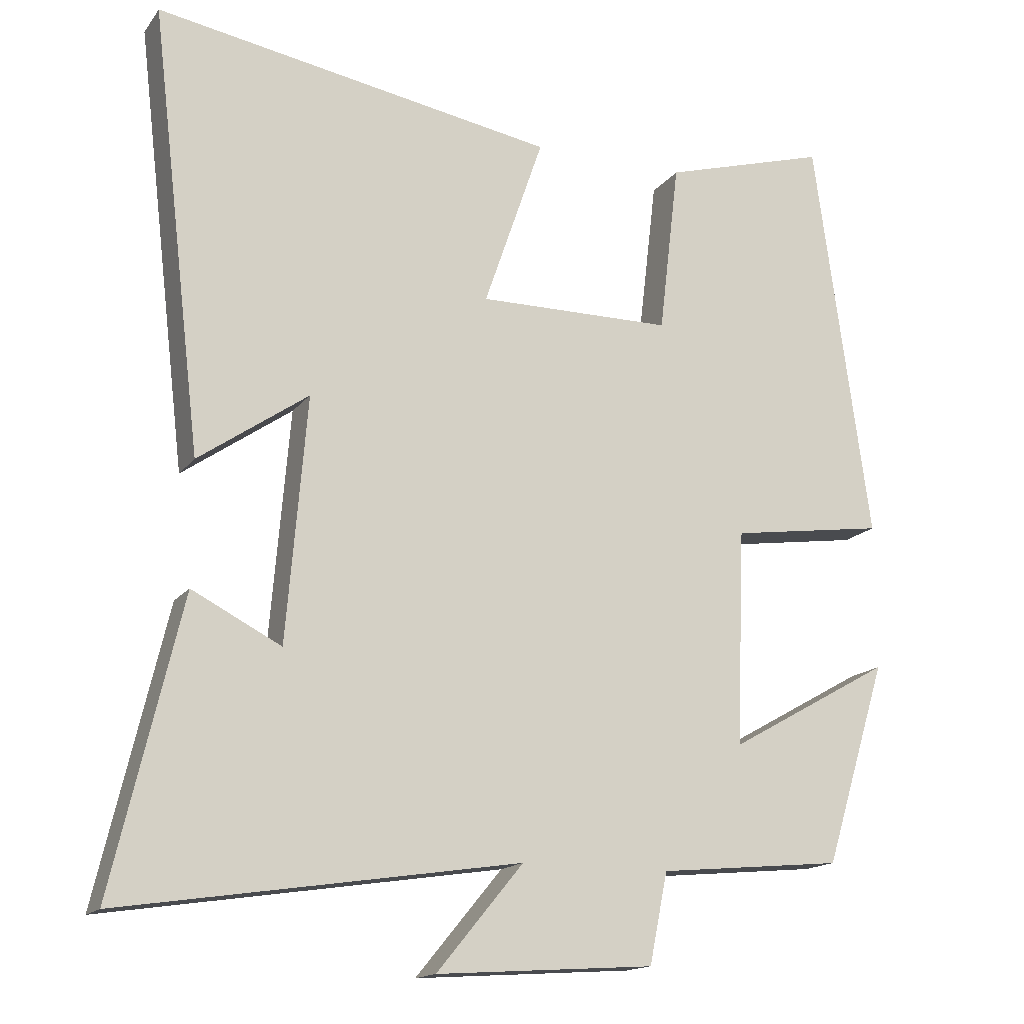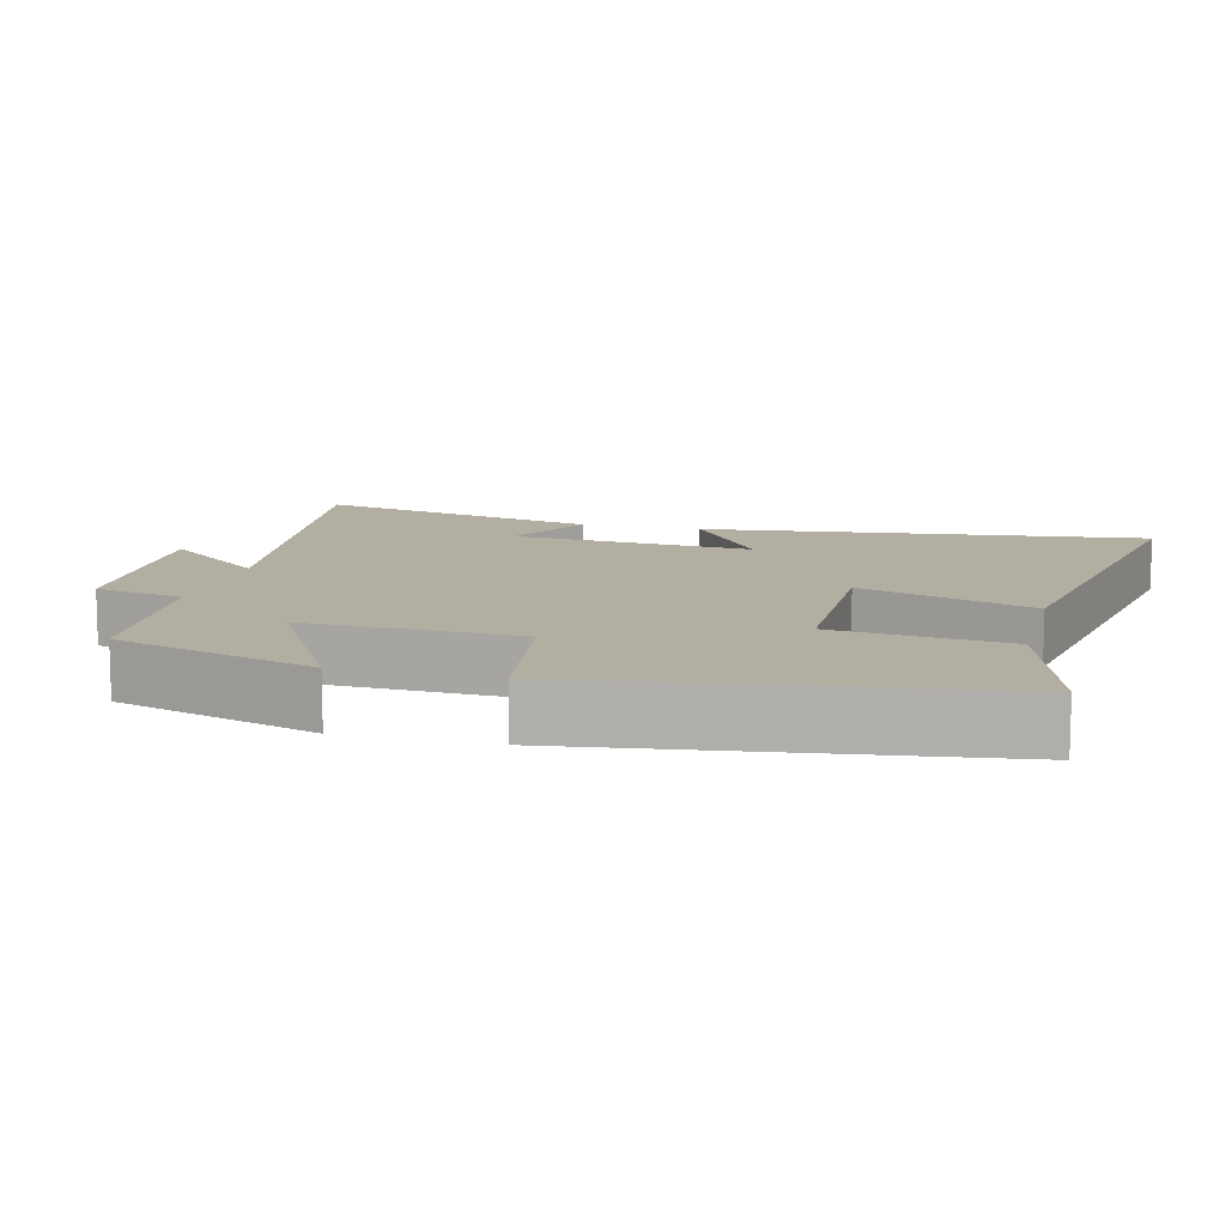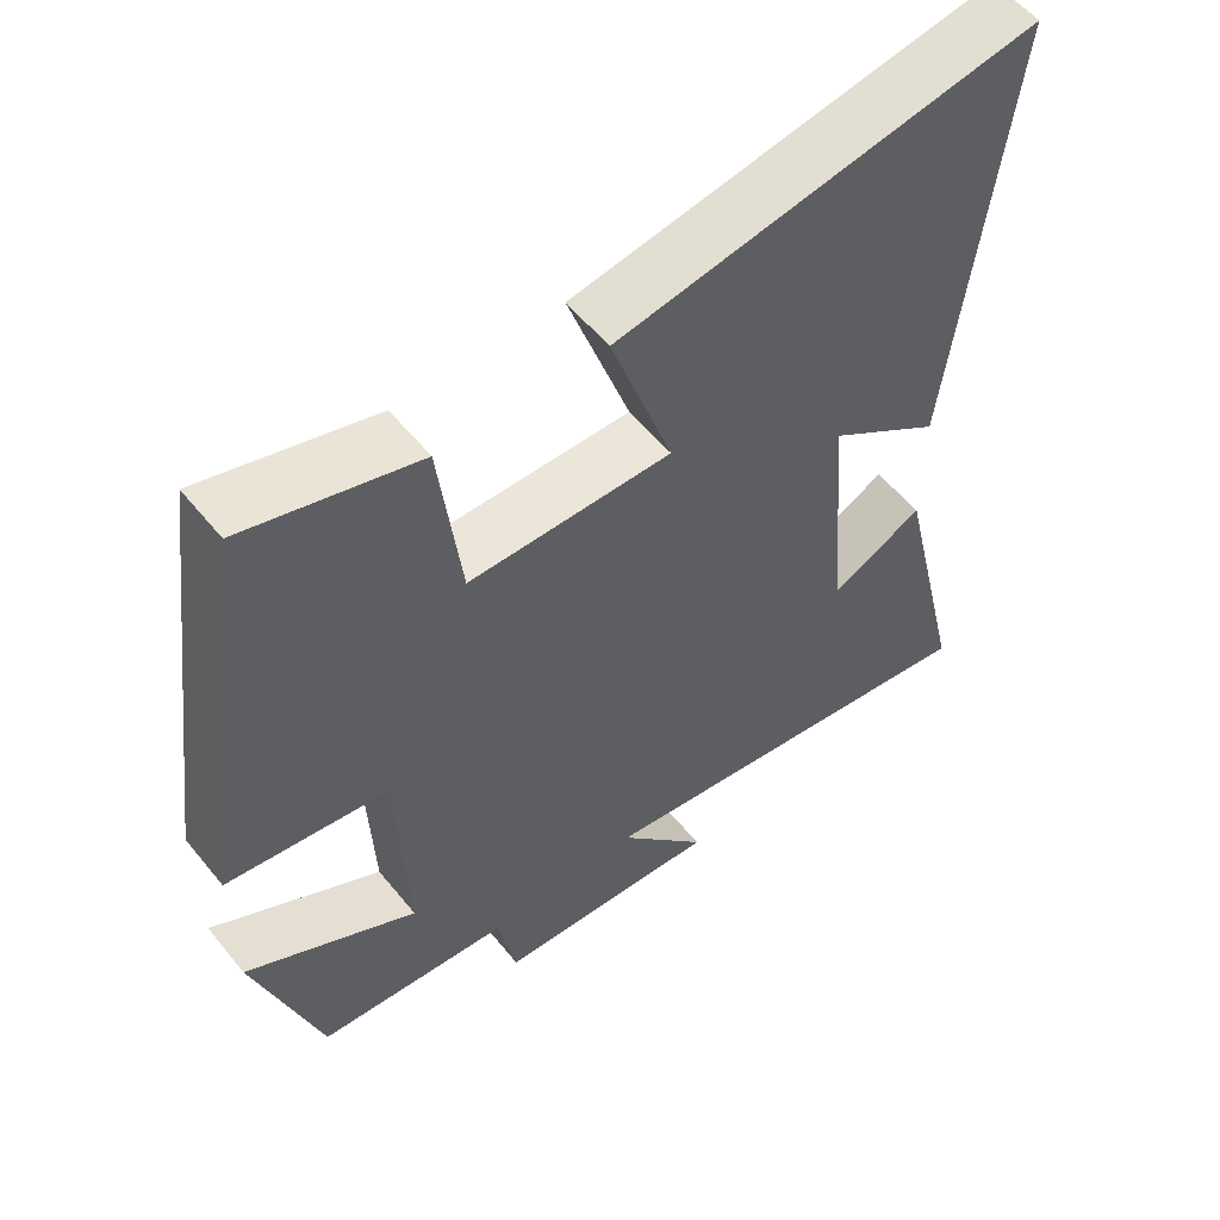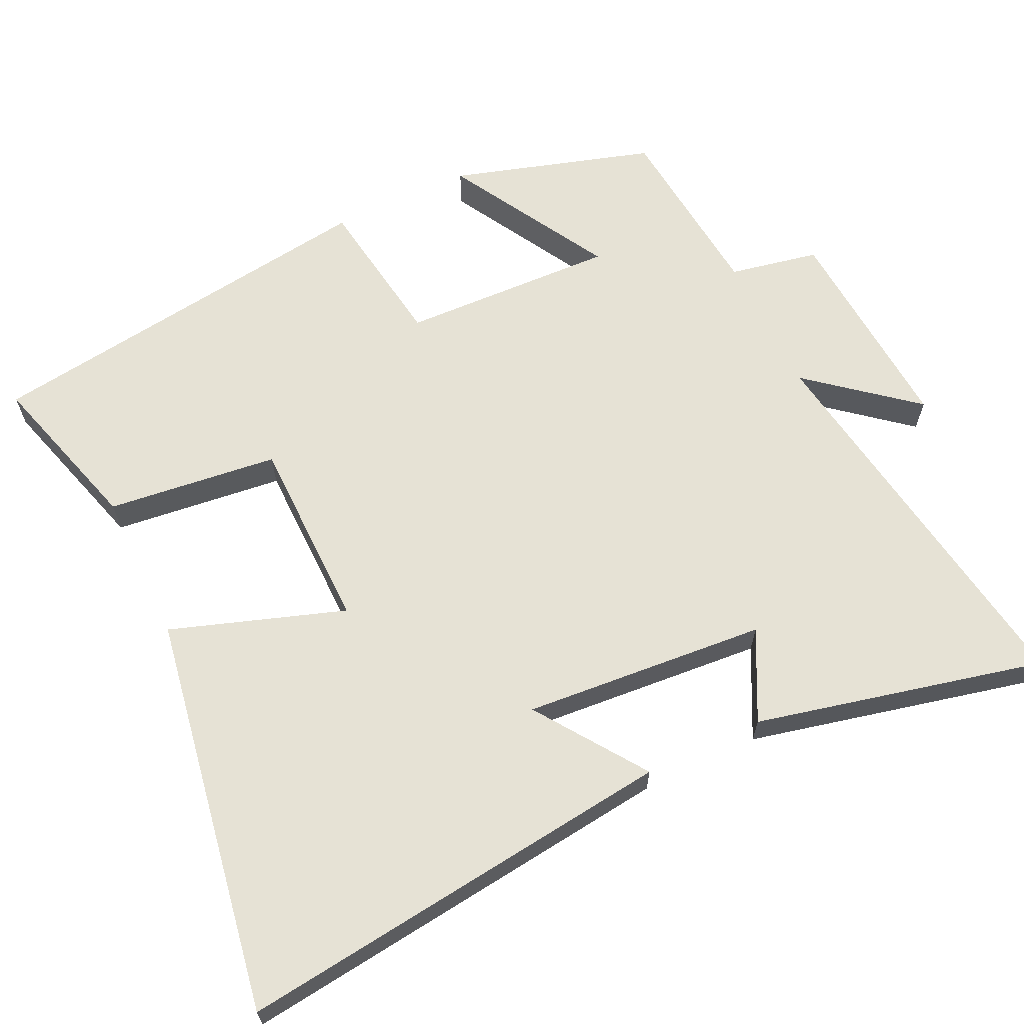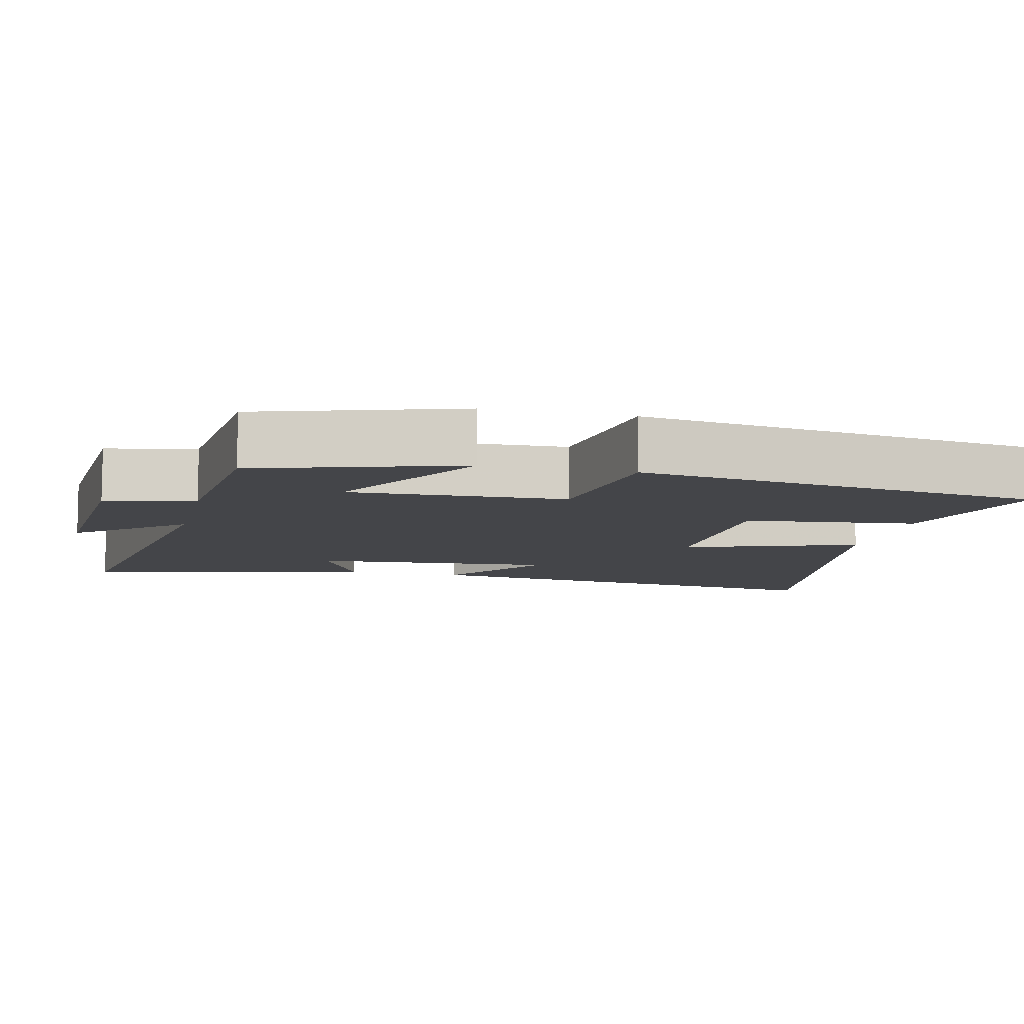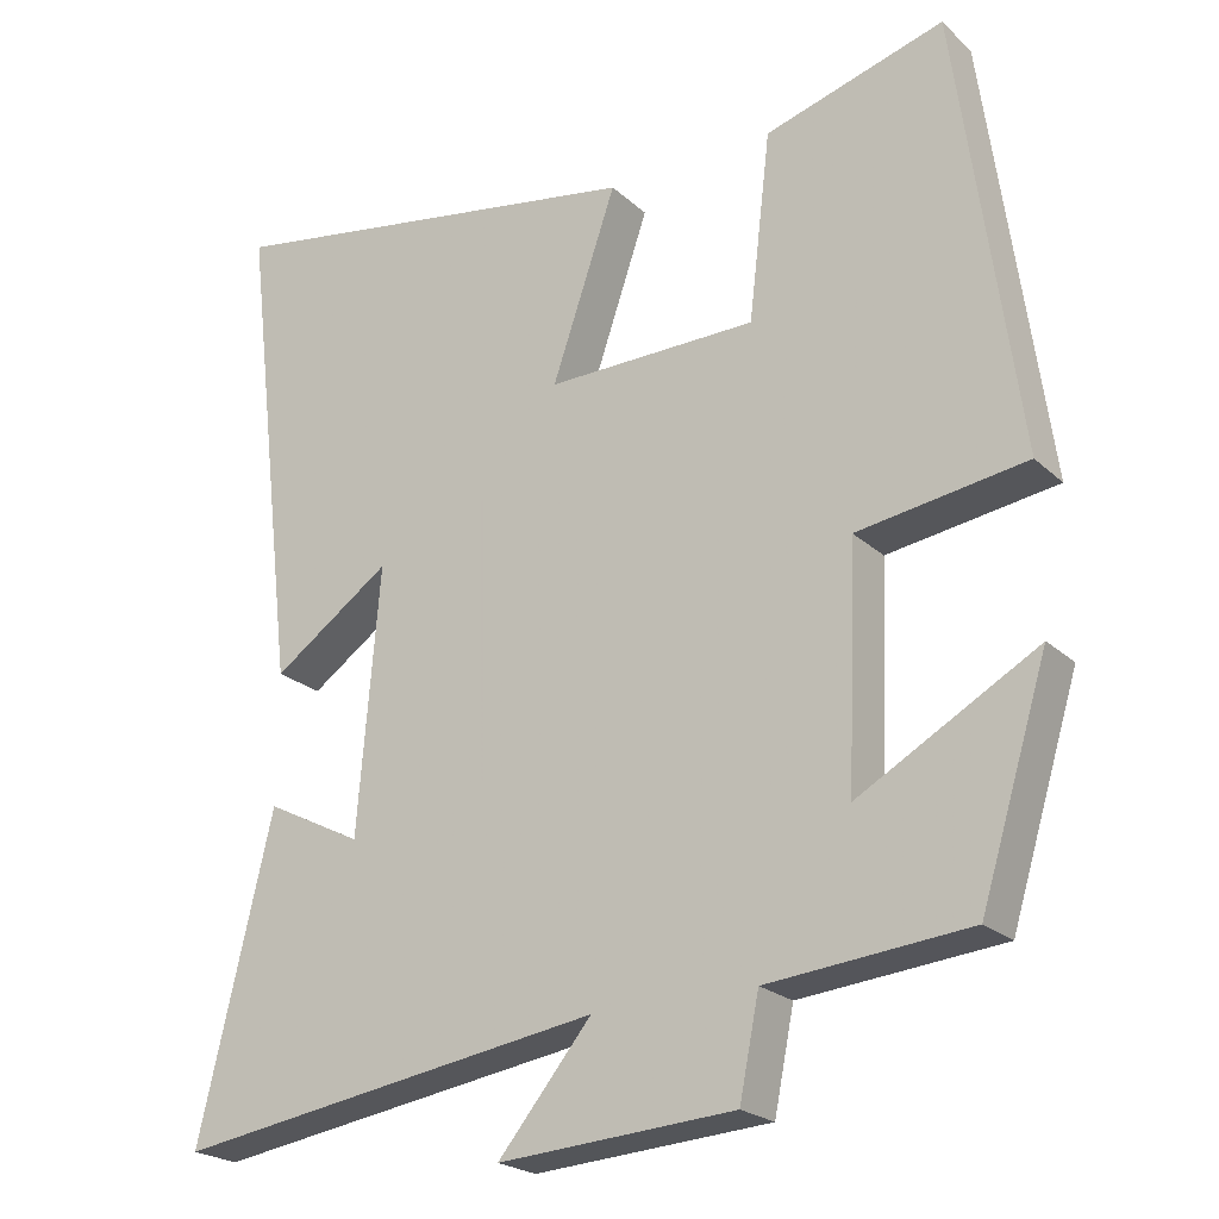
<metadata>
{"format":"obj","ext":"obj","renderer":"f3d","projection":"perspective","resolution":1024,"background":"white","views":[{"elev":-15.8,"azim":156.1,"up":"+Z"},{"elev":10.8,"azim":-75.7,"up":"+Y"},{"elev":56.1,"azim":-38.5,"up":"+Z"},{"elev":64.0,"azim":64.4,"up":"+Y"},{"elev":-9.1,"azim":-103.3,"up":"+Y"},{"elev":-22.6,"azim":-146.3,"up":"+Z"}]}
</metadata>
<code>
v 0.594 0.07 -0.583
v 0.047 0.07 -0.5
v 0.166 0.07 -0.644
v -0.134 0.07 -0.624
v -0.159 0.07 -0.5
v -0.414 0.07 -0.476
v -0.5 0.07 -0.197
v -0.274 0.07 -0.324
v -0.286 0.07 -0.026
v -0.5 0.07 0.005
v -0.423 0.07 0.566
v -0.195 0.07 0.5
v -0.167 0.07 0.263
v 0.101 0.07 0.261
v 0.019 0.07 0.5
v 0.572 0.07 0.595
v 0.5 0.07 -0.016
v 0.349 0.07 0.089
v 0.377 0.07 -0.247
v 0.5 0.07 -0.184
v 0.594 0 -0.583
v 0.047 0 -0.5
v 0.166 0 -0.644
v -0.134 0 -0.624
v -0.159 0 -0.5
v -0.414 0 -0.476
v -0.5 0 -0.197
v -0.274 0 -0.324
v -0.286 0 -0.026
v -0.5 0 0.005
v -0.423 0 0.566
v -0.195 0 0.5
v -0.167 0 0.263
v 0.101 0 0.261
v 0.019 0 0.5
v 0.572 0 0.595
v 0.5 0 -0.016
v 0.349 0 0.089
v 0.377 0 -0.247
v 0.5 0 -0.184
f 19 20 1 2
f 18 19 2
f 15 16 17 18
f 14 15 18
f 13 14 18 2
f 11 12 13
f 10 11 13
f 9 10 13
f 8 9 13 2
f 5 6 7 8
f 5 8 2 3
f 3 4 5
f 22 21 40 39
f 22 39 38
f 38 37 36 35
f 38 35 34
f 22 38 34 33
f 33 32 31
f 33 31 30
f 33 30 29
f 22 33 29 28
f 28 27 26 25
f 23 22 28 25
f 25 24 23
f 1 21 22 2
f 2 22 23 3
f 3 23 24 4
f 4 24 25 5
f 5 25 26 6
f 6 26 27 7
f 7 27 28 8
f 8 28 29 9
f 9 29 30 10
f 10 30 31 11
f 11 31 32 12
f 12 32 33 13
f 13 33 34 14
f 14 34 35 15
f 15 35 36 16
f 16 36 37 17
f 17 37 38 18
f 18 38 39 19
f 19 39 40 20
f 20 40 21 1

</code>
